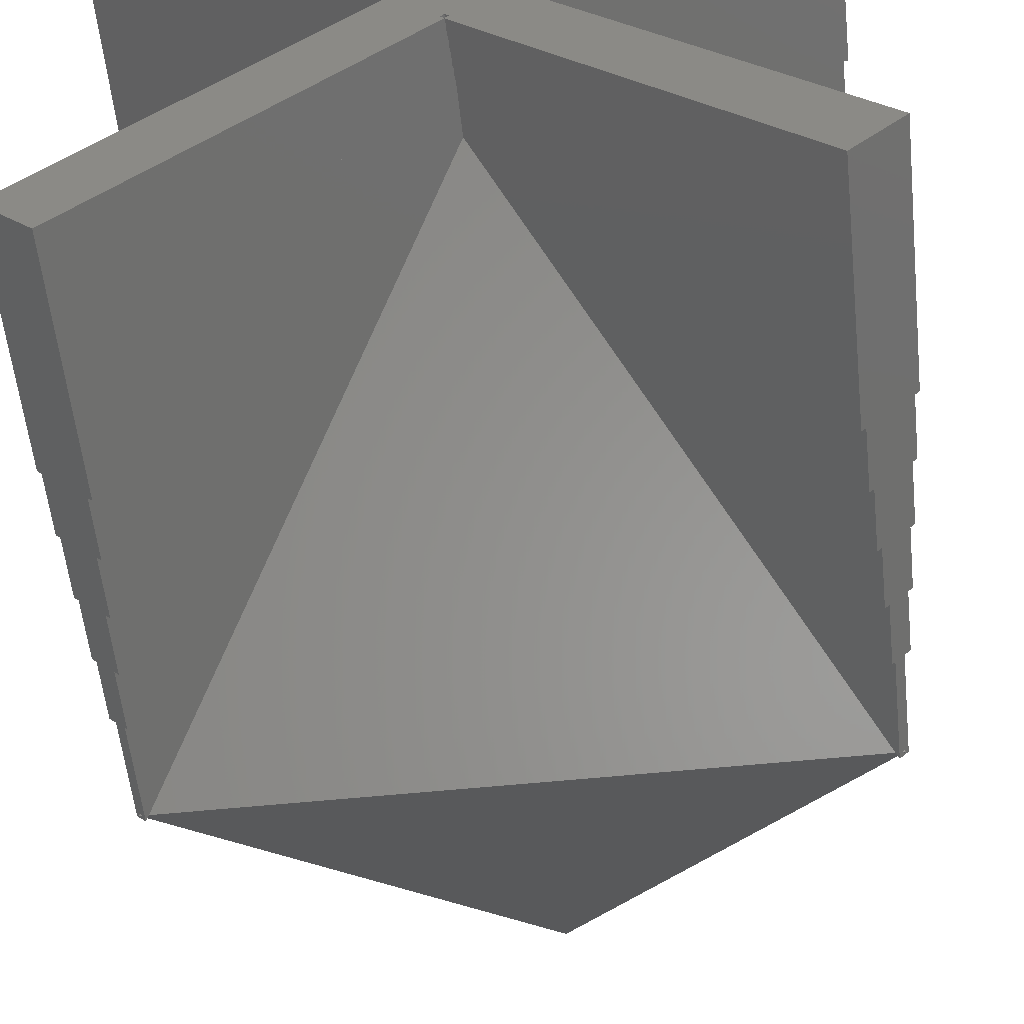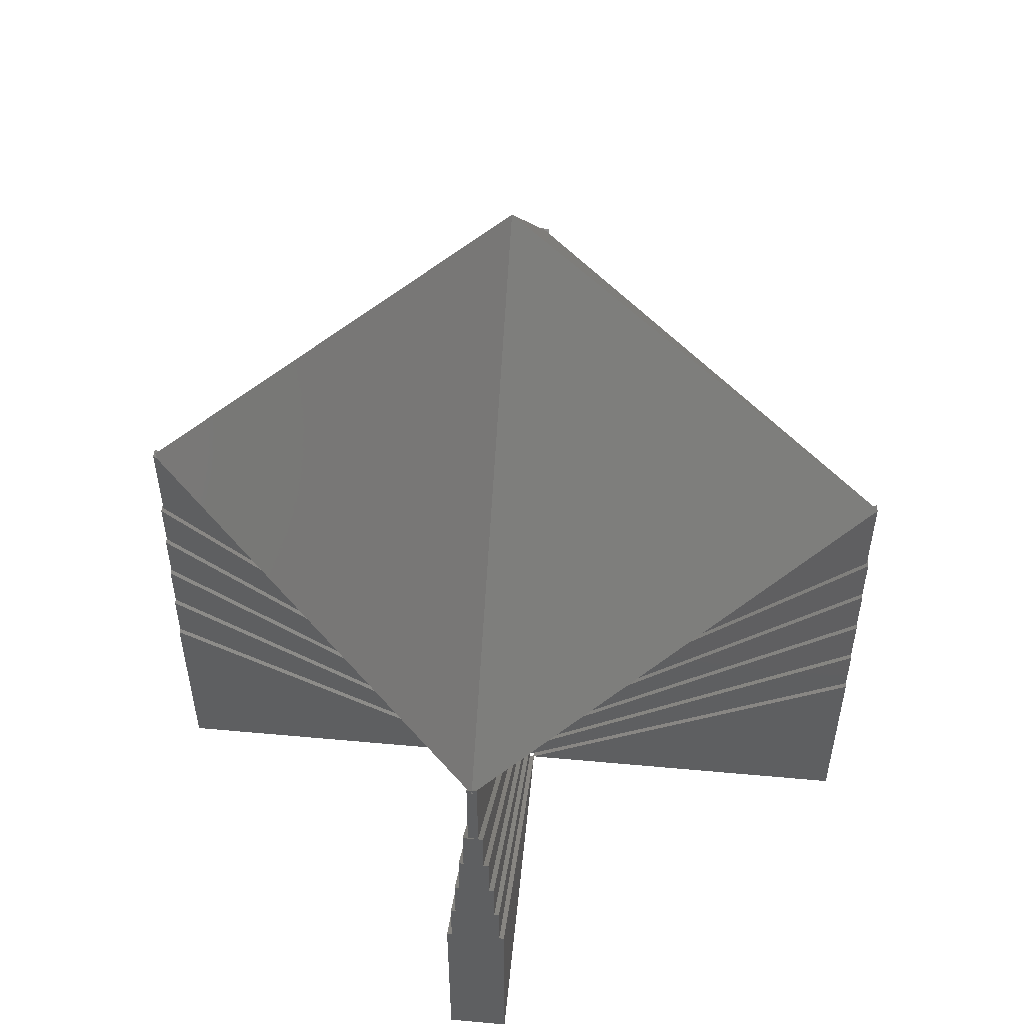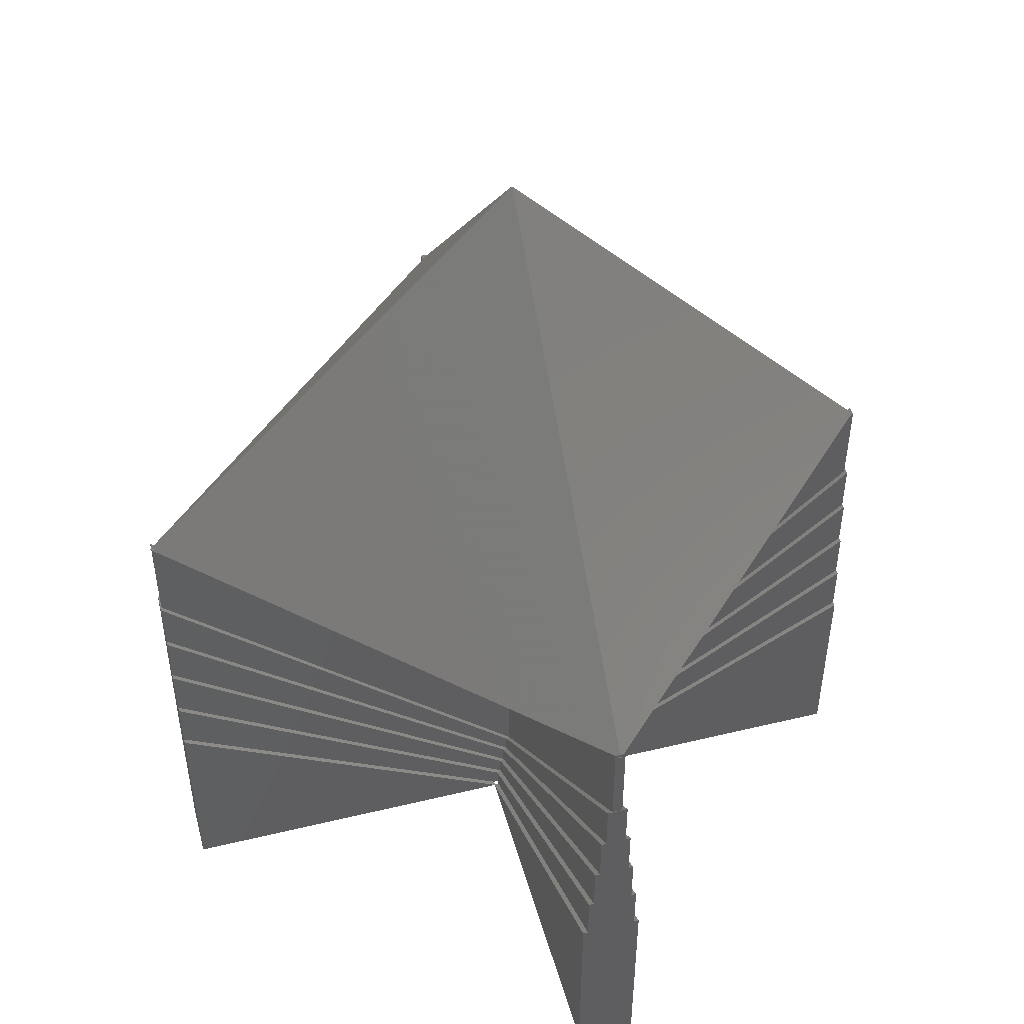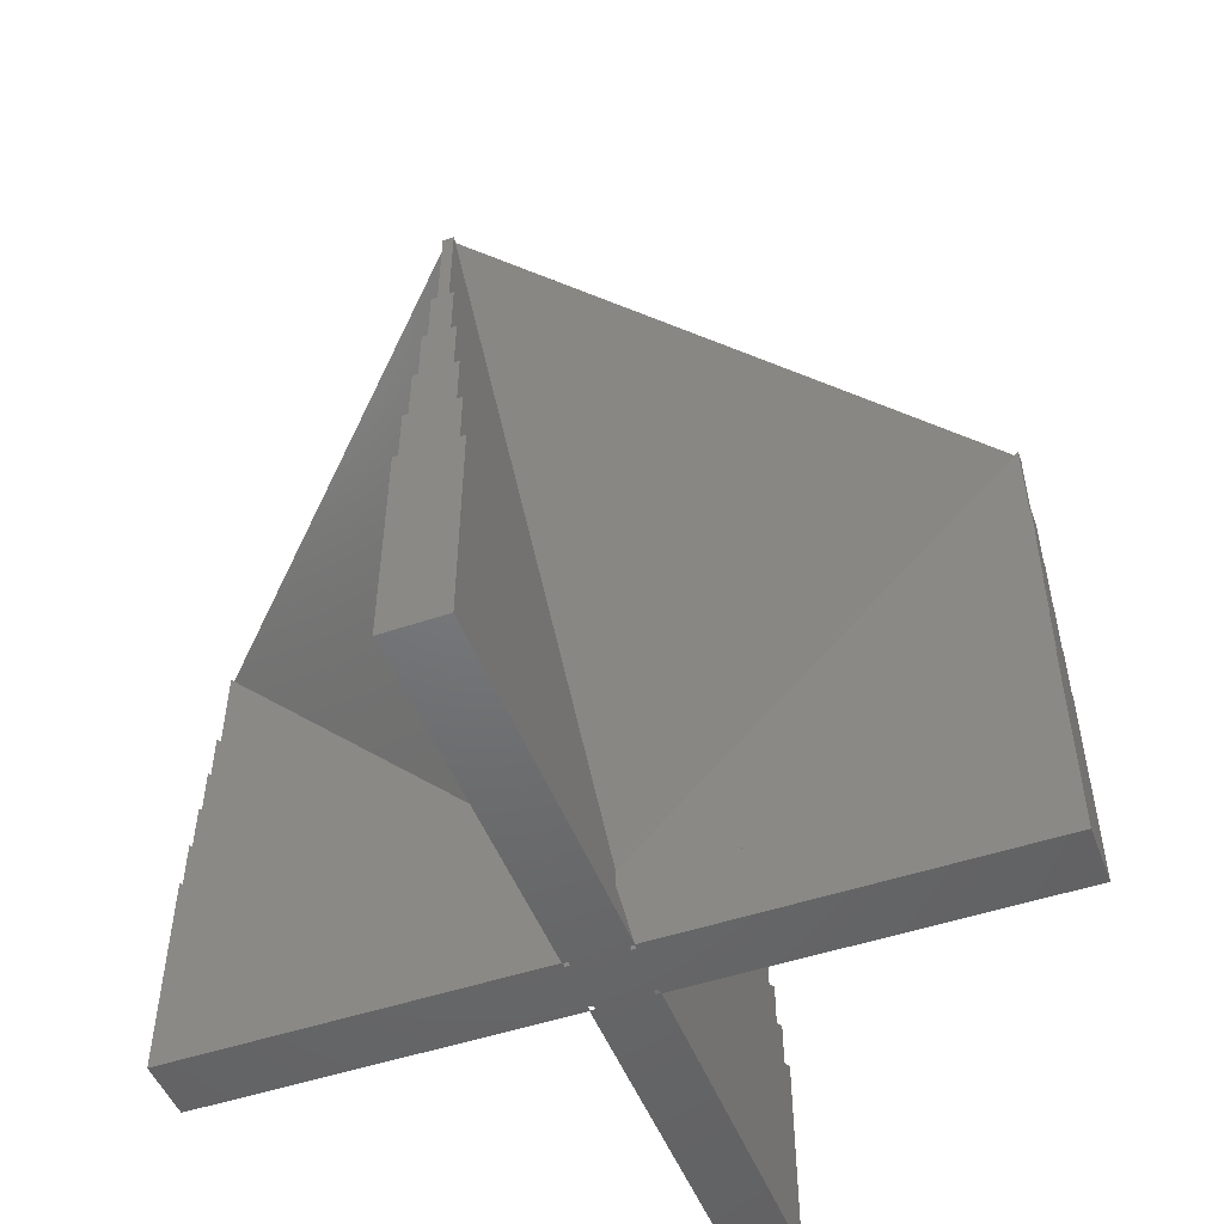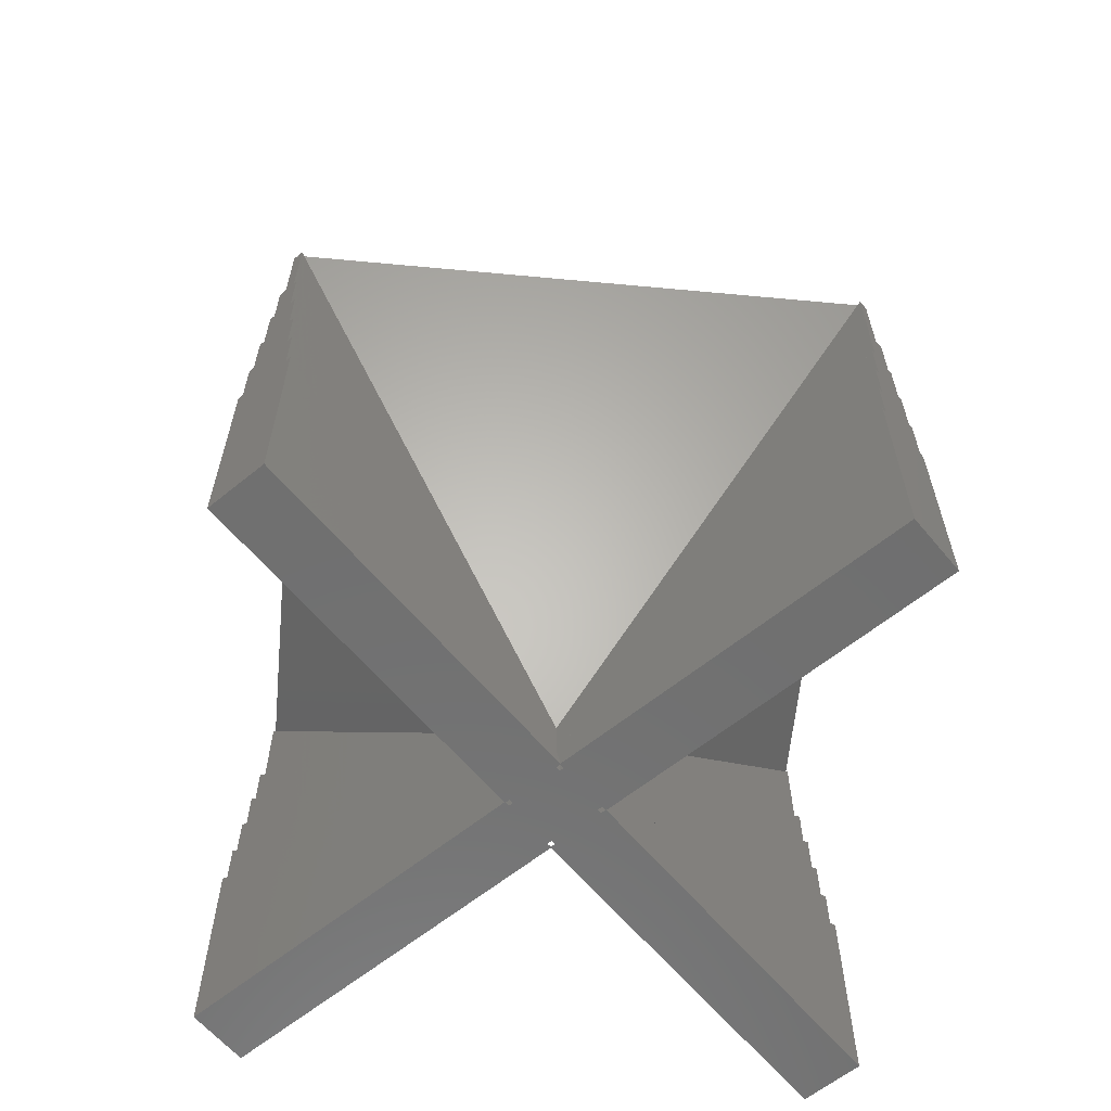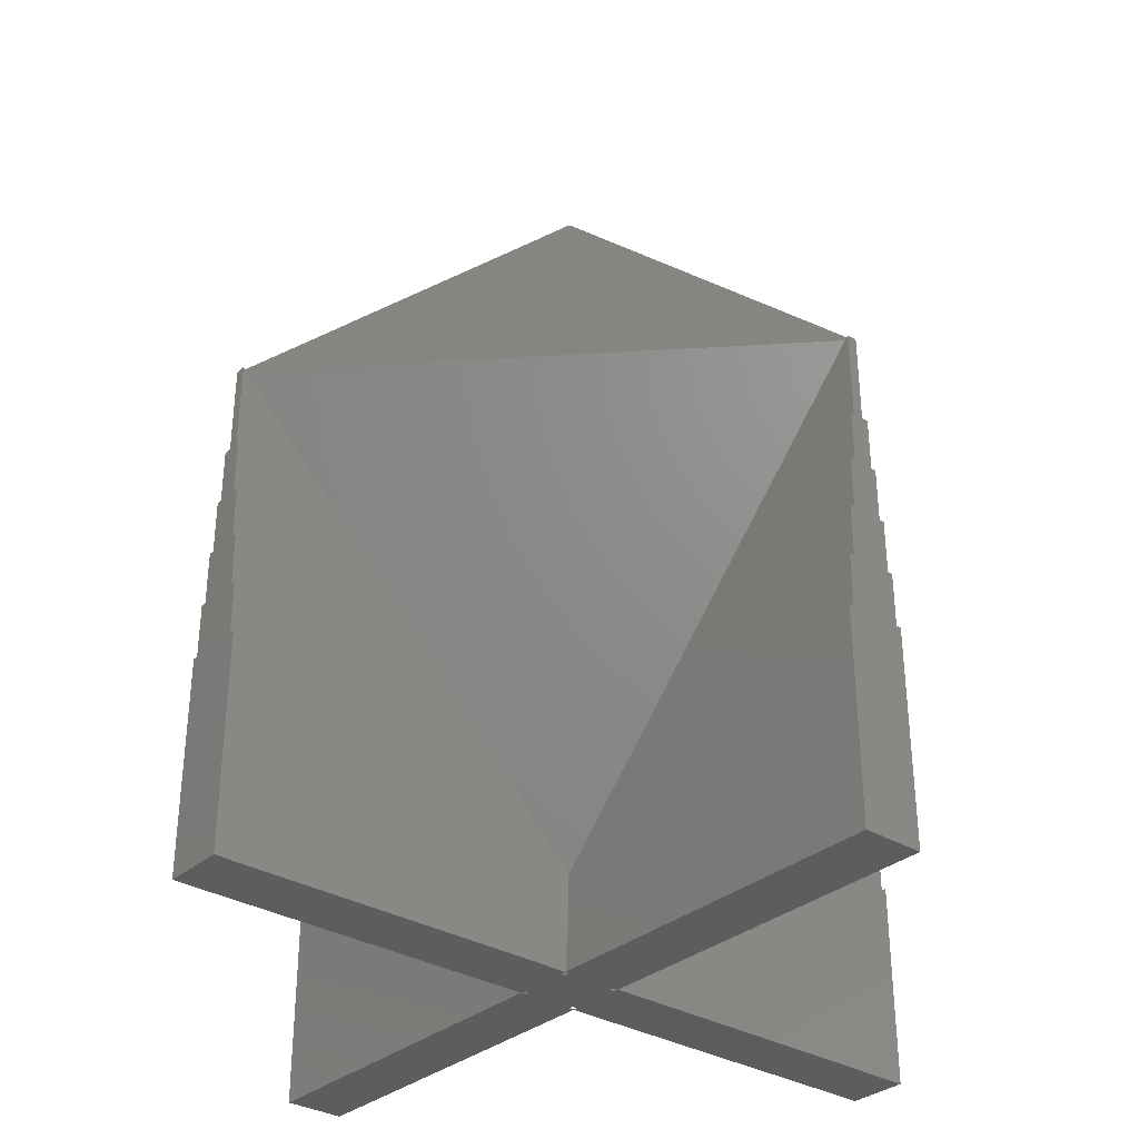
<metadata>
{"format":"stl","ext":"stl","renderer":"f3d","projection":"perspective","resolution":1024,"background":"white","views":[{"elev":-56.3,"azim":-173.9,"up":"+Y"},{"elev":51.1,"azim":-39.3,"up":"+Z"},{"elev":45.8,"azim":119.6,"up":"+Z"},{"elev":-49.5,"azim":155.6,"up":"+Z"},{"elev":-61.5,"azim":174.6,"up":"+Z"},{"elev":-32.6,"azim":-175.1,"up":"+Z"}]}
</metadata>
<code>
# stl→obj: 202 verts, 416 faces
v -8.155 8.155 14.53
v -8.184 8.184 14.57
v -8.127 8.184 14.57
v 8.155 8.155 14.53
v 8.127 8.184 14.57
v 8.184 8.184 14.57
v 0 0.1426 3.202
v -7.978 8.184 14.57
v 7.978 8.184 14.57
v -8.155 -8.155 14.61
v -8.184 -8.184 14.57
v -8.127 -8.184 14.57
v 8.155 -8.155 14.61
v 8.127 -8.184 14.57
v 8.184 -8.184 14.57
v -7.978 -8.184 14.57
v -8.345e-07 -2.24e-05 26.15
v -8.132 -8.132 14.65
v 8.345e-07 -2.24e-05 26.15
v 7.978 -8.184 14.57
v 8.132 -8.132 14.65
v -8.184 -7.978 14.57
v -1.729 1.729 23.7
v -8.184 -1.266 14.57
v -8.184 -8.127 14.57
v -8.184 7.978 14.57
v -8.132 8.132 14.65
v -8.184 1.266 14.57
v -8.184 8.127 14.57
v -8.155 8.155 14.61
v 8.184 -1.266 14.57
v 1.836 -1.68 5.597
v 8.184 1.266 14.57
v 8.184 -7.978 14.57
v 8.155 -8.155 14.53
v 8.184 -8.127 14.57
v 8.184 7.978 14.57
v 0.1426 0 3.202
v 8.184 8.127 14.57
v 1.729 1.729 23.7
v 8.132 8.132 14.65
v 8.155 8.155 14.61
v -1.836 -1.68 5.597
v -0.1426 0 3.202
v -8.155 -8.155 14.53
v 0 -0.1426 3.202
v 0 0.2121 3.251
v 8.049 8.261 12.04
v 0 0.2121 1.637
v 8.049 8.261 14.68
v 8.261 8.049 14.68
v 8.261 8.049 12.04
v 0.2121 0 3.251
v 0.2121 0 1.637
v -8.049 -8.261 12.04
v 0 -0.2121 3.251
v -8.049 -8.261 14.68
v 0 -0.2121 1.637
v -0.2121 0 3.251
v -8.261 8.049 12.04
v -0.2121 0 1.637
v -8.261 8.049 14.68
v -8.049 8.261 12.04
v -8.049 8.261 14.68
v -8.261 -8.049 12.04
v -8.261 -8.049 14.68
v 8.261 -8.049 12.04
v 8.261 -8.049 14.68
v 8.049 -8.261 12.04
v 8.049 -8.261 14.68
v 0 0.4243 1.774
v 7.973 8.397 10.58
v 0 0.4243 1.248
v 7.973 8.397 12.08
v 0.4243 0 1.774
v 8.397 7.973 10.58
v 8.397 7.973 12.08
v 0.4243 0 1.248
v -7.973 -8.397 10.58
v 0 -0.4243 1.774
v -7.973 -8.397 12.08
v 0 -0.4243 1.248
v 7.867 8.503 10.58
v 7.867 8.503 9.08
v 7.761 8.609 9.08
v 7.761 8.609 7.58
v 7.655 8.716 7.58
v 7.655 8.716 6.08
v 7.549 8.822 0
v 7.549 8.822 6.08
v 8.716 7.655 6.08
v 8.609 7.761 7.58
v 8.503 7.867 9.08
v 8.503 7.867 10.58
v 8.609 7.761 9.08
v 8.716 7.655 7.58
v 8.822 7.549 0
v 8.822 7.549 6.08
v 0 0.6364 1.372
v 0 0.6364 0.8335
v 0.6364 0 1.372
v 0.6364 0 0.8335
v -7.867 -8.503 9.08
v 0 -0.6364 1.372
v -7.867 -8.503 10.58
v 0 -0.6364 0.8335
v 0 0.8485 0.9447
v 0 0.8485 0.3929
v 0.8485 0 0.9447
v 0.8485 0 0.3929
v -7.761 -8.609 7.58
v 0 -0.8485 0.9447
v -7.761 -8.609 9.08
v 0 -0.8485 0.3929
v 0 1.061 0.4911
v 0.09168 1.152 0
v 0 1.061 0
v 1.061 0 0.4911
v 1.152 0.09168 0
v 1.061 0 0
v 0 -1.061 0.4911
v -0.09168 -1.152 0
v 0 -1.061 0
v -7.655 -8.716 6.08
v -7.655 -8.716 7.58
v 0 1.273 0.01157
v 0 1.273 0
v 0 1.244 0
v 1.273 0 0.01157
v 1.244 0 0
v 1.273 0 0
v -7.549 -8.822 0
v 0 -1.273 0.01157
v -7.549 -8.822 6.08
v 0 -1.273 0
v -0.4243 0 1.774
v -8.397 7.973 10.58
v -0.4243 0 1.248
v -8.397 7.973 12.08
v -7.973 8.397 10.58
v -7.973 8.397 12.08
v -7.549 8.822 0
v -7.655 8.716 6.08
v -7.549 8.822 6.08
v -7.761 8.609 7.58
v -7.655 8.716 7.58
v -8.716 7.655 6.08
v -7.867 8.503 9.08
v -7.761 8.609 9.08
v -7.867 8.503 10.58
v -8.609 7.761 7.58
v -8.503 7.867 9.08
v -8.822 7.549 0
v -8.822 7.549 6.08
v -8.503 7.867 10.58
v -8.609 7.761 9.08
v -8.716 7.655 7.58
v -0.6364 0 1.372
v -0.6364 0 0.8335
v -0.8485 0 0.9447
v -0.8485 0 0.3929
v -1.061 0 0.4911
v -1.152 0.09168 0
v -1.061 0 0
v -0.09168 1.152 0
v -1.273 0 0.01157
v -1.273 0 0
v -1.244 0 0
v -8.397 -7.973 10.58
v -8.397 -7.973 12.08
v -8.822 -7.549 0
v -8.716 -7.655 6.08
v -8.822 -7.549 6.08
v -8.609 -7.761 7.58
v -8.716 -7.655 7.58
v -8.503 -7.867 9.08
v -8.609 -7.761 9.08
v -8.503 -7.867 10.58
v -1.152 -0.09168 0
v 0 -1.244 0
v 8.397 -7.973 10.58
v 8.397 -7.973 12.08
v 7.973 -8.397 10.58
v 7.973 -8.397 12.08
v 8.503 -7.867 10.58
v 8.503 -7.867 9.08
v 8.609 -7.761 9.08
v 8.609 -7.761 7.58
v 8.716 -7.655 7.58
v 8.716 -7.655 6.08
v 8.822 -7.549 0
v 8.822 -7.549 6.08
v 7.655 -8.716 6.08
v 7.761 -8.609 7.58
v 7.867 -8.503 9.08
v 7.867 -8.503 10.58
v 7.761 -8.609 9.08
v 7.655 -8.716 7.58
v 7.549 -8.822 0
v 7.549 -8.822 6.08
v 1.152 -0.09168 0
v 0.09168 -1.152 0
f 1 2 3
f 4 5 6
f 7 8 9
f 10 11 12
f 13 14 15
f 16 17 18
f 17 16 19
f 20 19 16
f 19 20 21
f 22 23 24
f 23 22 17
f 17 22 18
f 10 25 11
f 26 23 27
f 28 23 26
f 23 28 24
f 2 29 30
f 31 32 33
f 32 31 34
f 15 35 36
f 32 37 33
f 37 32 38
f 39 4 6
f 34 40 19
f 40 34 31
f 34 19 21
f 36 13 15
f 40 37 41
f 40 33 37
f 33 40 31
f 6 42 39
f 43 26 44
f 26 43 28
f 1 29 2
f 43 24 28
f 24 43 22
f 11 25 45
f 11 45 12
f 15 14 35
f 20 16 46
f 2 30 3
f 40 17 19
f 40 23 17
f 9 40 41
f 40 9 23
f 8 23 9
f 23 8 27
f 6 5 42
f 47 48 49
f 48 47 50
f 50 5 48
f 50 42 5
f 42 51 39
f 51 42 50
f 4 48 5
f 52 4 39
f 52 39 51
f 4 52 48
f 51 41 37
f 50 41 51
f 50 9 41
f 47 9 50
f 9 47 7
f 37 53 51
f 53 37 38
f 53 52 51
f 52 53 54
f 55 56 57
f 56 55 58
f 59 60 61
f 60 59 62
f 63 3 64
f 63 1 3
f 60 1 63
f 1 60 29
f 30 64 3
f 30 62 64
f 29 62 30
f 62 29 60
f 47 8 7
f 64 8 47
f 64 27 8
f 27 62 26
f 62 27 64
f 26 59 44
f 59 26 62
f 47 63 64
f 63 47 49
f 65 59 61
f 59 65 66
f 65 25 66
f 65 45 25
f 55 45 65
f 45 55 12
f 10 66 25
f 10 57 66
f 12 57 10
f 57 12 55
f 59 43 44
f 66 43 59
f 43 66 22
f 16 56 46
f 16 57 56
f 18 57 16
f 18 66 57
f 66 18 22
f 67 53 68
f 53 67 54
f 69 56 58
f 56 69 70
f 68 36 67
f 68 13 36
f 13 70 14
f 70 13 68
f 35 67 36
f 69 35 14
f 69 14 70
f 35 69 67
f 68 32 34
f 53 32 68
f 32 53 38
f 21 68 34
f 21 70 68
f 20 70 21
f 56 20 46
f 20 56 70
f 71 72 73
f 72 71 74
f 75 76 77
f 76 75 78
f 79 80 81
f 80 79 82
f 74 77 72
f 83 72 84
f 85 84 86
f 87 86 88
f 88 89 90
f 91 88 86
f 92 86 84
f 93 84 72
f 76 72 77
f 93 72 76
f 93 76 94
f 84 93 92
f 92 93 95
f 86 92 91
f 91 92 96
f 88 91 89
f 97 91 98
f 91 97 89
f 77 48 52
f 74 48 77
f 71 48 74
f 48 71 49
f 52 75 77
f 75 52 54
f 99 84 100
f 84 99 83
f 101 93 94
f 93 101 102
f 103 104 105
f 104 103 106
f 99 72 83
f 72 99 73
f 76 101 94
f 101 76 78
f 107 86 108
f 86 107 85
f 107 84 85
f 84 107 100
f 93 109 95
f 109 93 102
f 109 92 95
f 92 109 110
f 111 112 113
f 112 111 114
f 115 88 116
f 115 116 117
f 88 115 87
f 115 86 87
f 86 115 108
f 92 118 96
f 118 92 110
f 118 91 96
f 91 118 119
f 119 118 120
f 121 122 123
f 124 121 125
f 121 124 122
f 126 89 127
f 89 126 90
f 126 88 90
f 88 126 116
f 116 126 128
f 91 129 98
f 119 129 91
f 129 119 130
f 129 97 98
f 97 129 131
f 132 133 134
f 133 132 135
f 136 137 138
f 137 136 139
f 71 140 141
f 140 71 73
f 142 143 144
f 143 145 146
f 147 143 142
f 145 148 149
f 143 147 145
f 148 140 150
f 151 145 147
f 140 137 141
f 152 148 151
f 140 152 137
f 148 152 140
f 145 151 148
f 153 147 142
f 147 153 154
f 141 137 139
f 137 152 155
f 152 151 156
f 151 147 157
f 63 71 141
f 71 63 49
f 141 60 63
f 60 141 139
f 60 136 61
f 136 60 139
f 158 152 159
f 152 158 155
f 99 148 150
f 148 99 100
f 137 158 138
f 158 137 155
f 140 99 150
f 99 140 73
f 160 151 161
f 151 160 156
f 152 160 159
f 160 152 156
f 148 107 149
f 107 148 100
f 107 145 149
f 145 107 108
f 162 147 163
f 162 163 164
f 147 162 157
f 151 162 161
f 162 151 157
f 145 115 146
f 115 145 108
f 115 143 146
f 143 115 165
f 165 115 117
f 166 153 167
f 153 166 154
f 163 166 168
f 147 166 163
f 166 147 154
f 126 165 128
f 143 126 144
f 126 143 165
f 126 142 144
f 142 126 127
f 169 136 138
f 136 169 170
f 171 172 173
f 172 174 175
f 124 172 171
f 174 176 177
f 172 124 174
f 176 169 178
f 111 174 124
f 169 79 170
f 103 176 111
f 169 103 79
f 176 103 169
f 174 111 176
f 132 124 171
f 124 132 134
f 170 79 81
f 79 103 105
f 103 111 113
f 111 124 125
f 136 65 61
f 65 136 170
f 55 80 58
f 80 55 81
f 65 81 55
f 81 65 170
f 176 158 159
f 158 176 178
f 79 104 82
f 104 79 105
f 158 169 138
f 169 158 178
f 103 112 106
f 112 103 113
f 160 176 159
f 176 160 177
f 174 160 161
f 160 174 177
f 111 121 114
f 121 111 125
f 162 174 161
f 174 162 175
f 179 162 164
f 172 162 179
f 162 172 175
f 122 133 180
f 124 133 122
f 133 124 134
f 166 179 168
f 166 172 179
f 172 166 173
f 171 166 167
f 166 171 173
f 181 75 182
f 75 181 78
f 183 80 82
f 80 183 184
f 182 184 181
f 185 181 186
f 187 186 188
f 189 188 190
f 190 191 192
f 193 190 188
f 194 188 186
f 195 186 181
f 183 181 184
f 195 181 183
f 195 183 196
f 186 195 194
f 194 195 197
f 188 194 193
f 193 194 198
f 190 193 191
f 199 193 200
f 193 199 191
f 75 67 182
f 67 75 54
f 69 182 67
f 69 184 182
f 80 69 58
f 69 80 184
f 186 101 185
f 101 186 102
f 195 104 106
f 104 195 196
f 101 181 185
f 181 101 78
f 104 183 82
f 183 104 196
f 188 109 187
f 109 188 110
f 109 186 187
f 186 109 102
f 112 195 106
f 195 112 197
f 194 112 114
f 112 194 197
f 118 201 120
f 190 118 189
f 118 190 201
f 118 188 189
f 188 118 110
f 121 194 114
f 194 121 198
f 202 121 123
f 193 121 202
f 121 193 198
f 191 129 192
f 129 191 131
f 129 190 192
f 201 129 130
f 129 201 190
f 133 193 202
f 133 202 180
f 193 133 200
f 199 133 135
f 133 199 200
f 117 120 123
f 120 117 116
f 164 123 122
f 123 164 117
f 201 191 199
f 191 201 131
f 131 201 130
f 202 201 199
f 201 202 120
f 135 202 199
f 135 180 202
f 135 122 180
f 117 164 165
f 132 122 135
f 122 179 164
f 122 132 179
f 179 167 168
f 171 179 132
f 179 171 167
f 119 97 131
f 119 131 130
f 97 119 89
f 116 119 120
f 123 120 202
f 119 116 89
f 127 116 128
f 116 127 89
f 165 127 128
f 163 165 164
f 142 165 163
f 167 163 168
f 153 163 167
f 165 142 127
f 163 153 142

</code>
